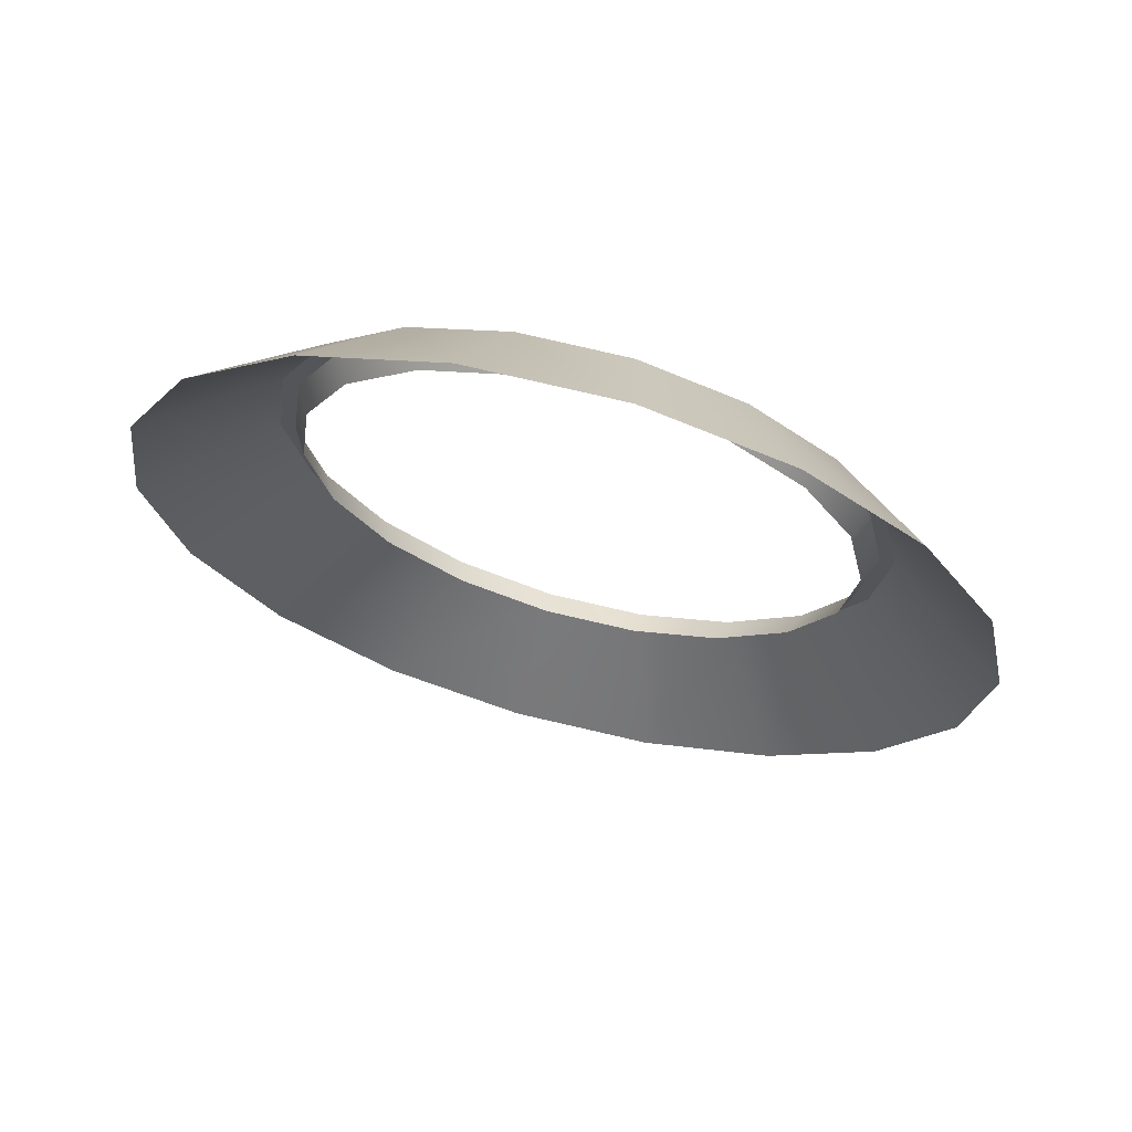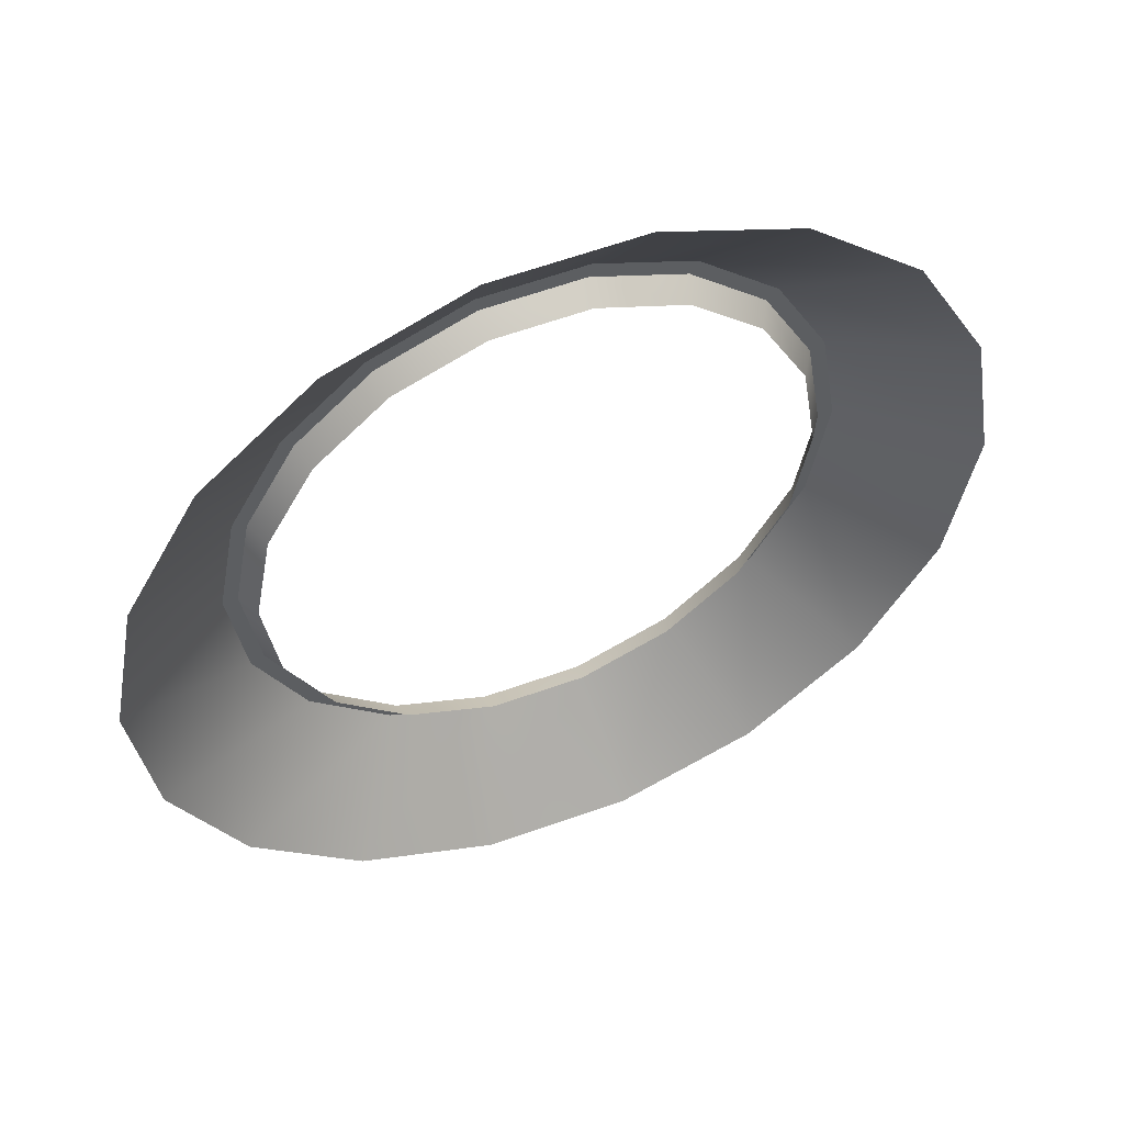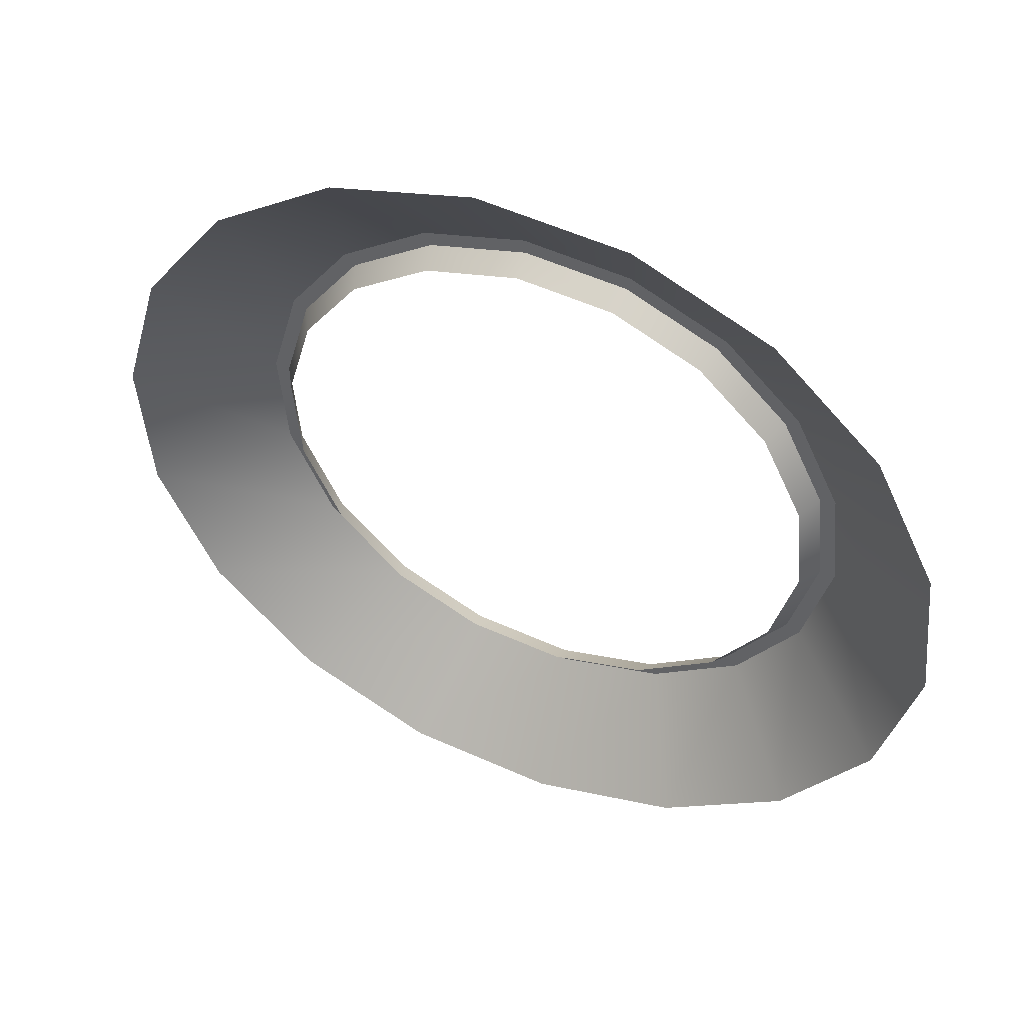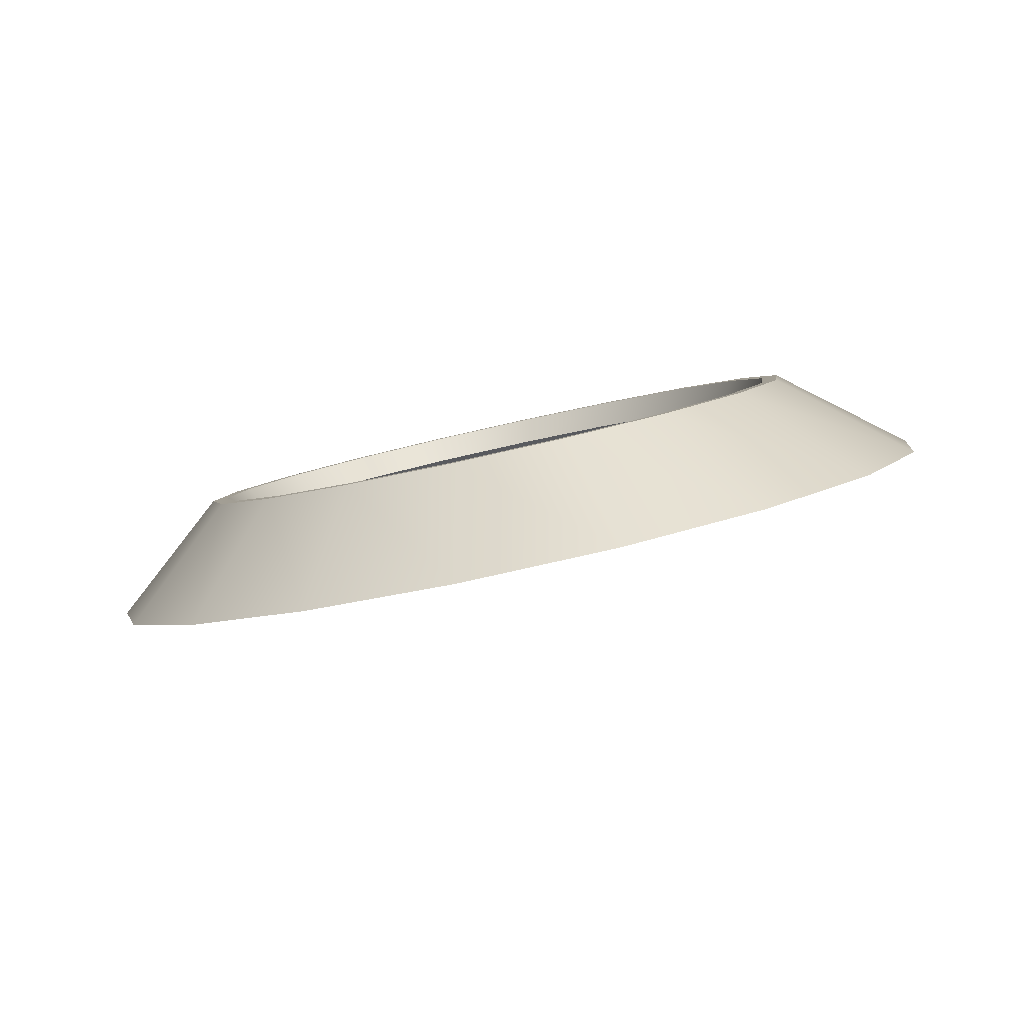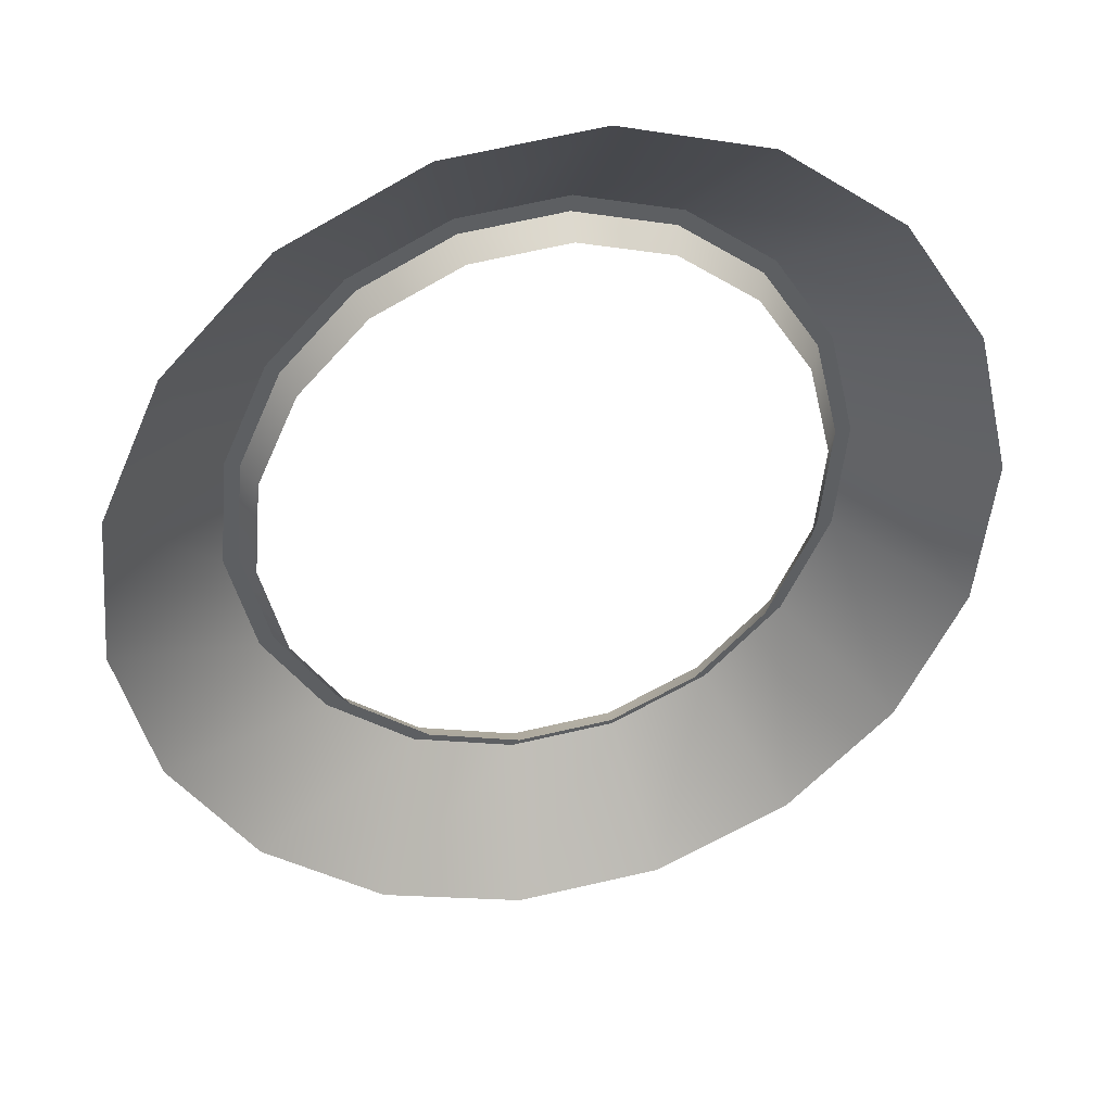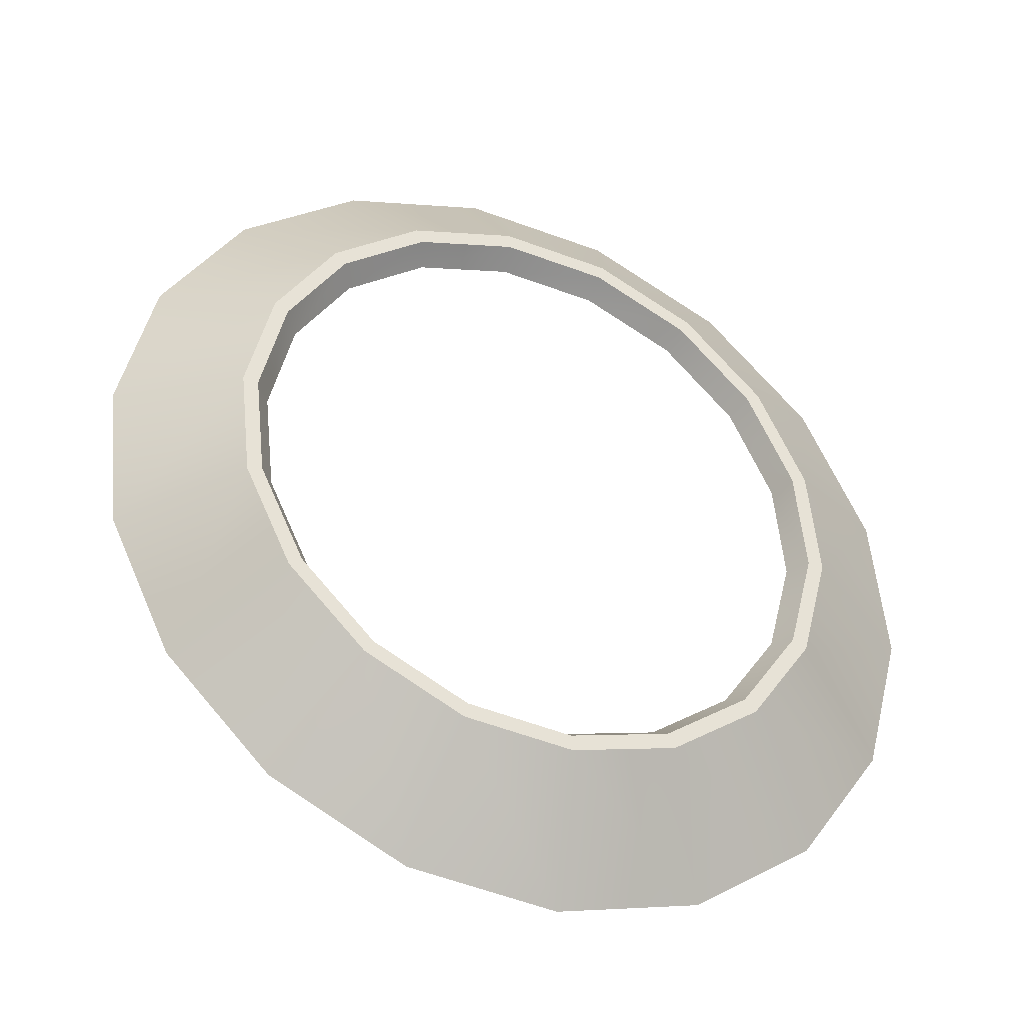
<metadata>
{"format":"obj","ext":"obj","renderer":"f3d","projection":"perspective","resolution":1024,"background":"white","views":[{"elev":-0.5,"azim":32.0,"up":"+Z"},{"elev":-23.0,"azim":-50.3,"up":"+Z"},{"elev":-43.5,"azim":84.8,"up":"+Z"},{"elev":25.2,"azim":-32.7,"up":"+Z"},{"elev":17.6,"azim":167.6,"up":"+Y"},{"elev":38.4,"azim":134.5,"up":"+Z"}]}
</metadata>
<code>
g SplitterTurretMesh_02
v 0.1447 2.317 1.008
v 0.1376 2.337 0.9991
v 0.2579 2.408 0.9676
v 0.2712 2.391 0.9748
v 0.3472 2.516 0.9192
v 0.3652 2.505 0.9239
v 0.3947 2.648 0.8598
v 0.4151 2.645 0.8614
v 0.3947 2.79 0.7966
v 0.4151 2.793 0.7949
v 0.3472 2.922 0.7372
v 0.3652 2.933 0.7325
v 0.2579 3.03 0.6888
v 0.2712 3.047 0.6815
v 0.1376 3.101 0.6572
v 0.1447 3.121 0.6483
v 0.0007626 3.126 0.6462
v 0.0007626 3.147 0.6368
v -0.1361 3.101 0.6572
v -0.1431 3.121 0.6483
v -0.2564 3.03 0.6888
v -0.2697 3.047 0.6815
v -0.3457 2.922 0.7372
v -0.3637 2.933 0.7325
v -0.3932 2.79 0.7966
v -0.4136 2.793 0.7949
v -0.3932 2.648 0.8598
v -0.4136 2.645 0.8614
v -0.3457 2.516 0.9192
v -0.3637 2.505 0.9239
v -0.2564 2.408 0.9676
v -0.2697 2.391 0.9748
v -0.1361 2.337 0.9991
v -0.1431 2.317 1.008
v 0.0007626 2.312 1.01
v 0.0007626 2.291 1.02
v 0.1376 2.337 0.9991
v 0.1309 2.342 0.9581
v 0.2453 2.409 0.9281
v 0.2579 2.408 0.9676
v 0.3302 2.512 0.882
v 0.3472 2.516 0.9192
v 0.3754 2.638 0.8256
v 0.3947 2.648 0.8598
v 0.3754 2.772 0.7655
v 0.3947 2.79 0.7966
v 0.3302 2.898 0.709
v 0.3472 2.922 0.7372
v 0.2453 3.001 0.663
v 0.2579 3.03 0.6888
v 0.1309 3.068 0.6329
v 0.1376 3.101 0.6572
v 0.0007626 3.092 0.6225
v 0.0007626 3.126 0.6462
v -0.1293 3.068 0.6329
v -0.1361 3.101 0.6572
v -0.2437 3.001 0.663
v -0.2564 3.03 0.6888
v -0.3287 2.898 0.709
v -0.3457 2.922 0.7372
v -0.3739 2.772 0.7655
v -0.3932 2.79 0.7966
v -0.3739 2.638 0.8256
v -0.3932 2.648 0.8598
v -0.3287 2.512 0.882
v -0.3457 2.516 0.9192
v -0.2437 2.409 0.9281
v -0.2564 2.408 0.9676
v -0.1293 2.342 0.9581
v -0.1361 2.337 0.9991
v 0.0007626 2.318 0.9686
v 0.0007626 2.312 1.01
v 0.3758 2.211 0.9052
v 0.2003 2.108 0.9513
v 0.1447 2.317 1.008
v 0.2712 2.391 0.9748
v 0.5061 2.369 0.8346
v 0.3652 2.505 0.9239
v 0.5754 2.562 0.748
v 0.4151 2.645 0.8614
v 0.5754 2.768 0.6558
v 0.4151 2.793 0.7949
v 0.5061 2.962 0.5692
v 0.3652 2.933 0.7325
v 0.3758 3.119 0.4985
v 0.2712 3.047 0.6815
v 0.2003 3.222 0.4525
v 0.1447 3.121 0.6483
v 0.0007626 3.258 0.4365
v 0.0007626 3.147 0.6368
v -0.1988 3.222 0.4525
v -0.1431 3.121 0.6483
v -0.3743 3.119 0.4985
v -0.2697 3.047 0.6815
v -0.5046 2.962 0.5692
v -0.3637 2.933 0.7325
v -0.5739 2.768 0.6558
v -0.4136 2.793 0.7949
v -0.5739 2.562 0.748
v -0.4136 2.645 0.8614
v -0.5046 2.369 0.8346
v -0.3637 2.505 0.9239
v -0.3743 2.211 0.9052
v -0.2697 2.391 0.9748
v -0.1988 2.108 0.9513
v -0.1431 2.317 1.008
v 0.0007626 2.072 0.9673
v 0.0007626 2.291 1.02
g SplitterTurretMesh_02_0
f 3 2 1
f 4 3 1
f 5 3 4
f 6 5 4
f 7 5 6
f 8 7 6
f 9 7 8
f 10 9 8
f 11 9 10
f 12 11 10
f 13 11 12
f 14 13 12
f 15 13 14
f 16 15 14
f 17 15 16
f 18 17 16
f 19 17 18
f 20 19 18
f 21 19 20
f 22 21 20
f 23 21 22
f 24 23 22
f 25 23 24
f 26 25 24
f 27 25 26
f 28 27 26
f 29 27 28
f 30 29 28
f 31 29 30
f 32 31 30
f 33 31 32
f 34 33 32
f 35 33 34
f 36 35 34
f 2 35 36
f 1 2 36
f 39 38 37
f 40 39 37
f 41 39 40
f 42 41 40
f 43 41 42
f 44 43 42
f 45 43 44
f 46 45 44
f 47 45 46
f 48 47 46
f 49 47 48
f 50 49 48
f 51 49 50
f 52 51 50
f 53 51 52
f 54 53 52
f 55 53 54
f 56 55 54
f 57 55 56
f 58 57 56
f 59 57 58
f 60 59 58
f 61 59 60
f 62 61 60
f 63 61 62
f 64 63 62
f 65 63 64
f 66 65 64
f 67 65 66
f 68 67 66
f 69 67 68
f 70 69 68
f 71 69 70
f 72 71 70
f 38 71 72
f 37 38 72
f 75 74 73
f 76 75 73
f 76 73 77
f 78 76 77
f 78 77 79
f 80 78 79
f 80 79 81
f 82 80 81
f 82 81 83
f 84 82 83
f 84 83 85
f 86 84 85
f 86 85 87
f 88 86 87
f 88 87 89
f 90 88 89
f 90 89 91
f 92 90 91
f 92 91 93
f 94 92 93
f 94 93 95
f 96 94 95
f 96 95 97
f 98 96 97
f 98 97 99
f 100 98 99
f 100 99 101
f 102 100 101
f 102 101 103
f 104 102 103
f 104 103 105
f 106 104 105
f 106 105 107
f 108 106 107
f 108 107 74
f 75 108 74

</code>
